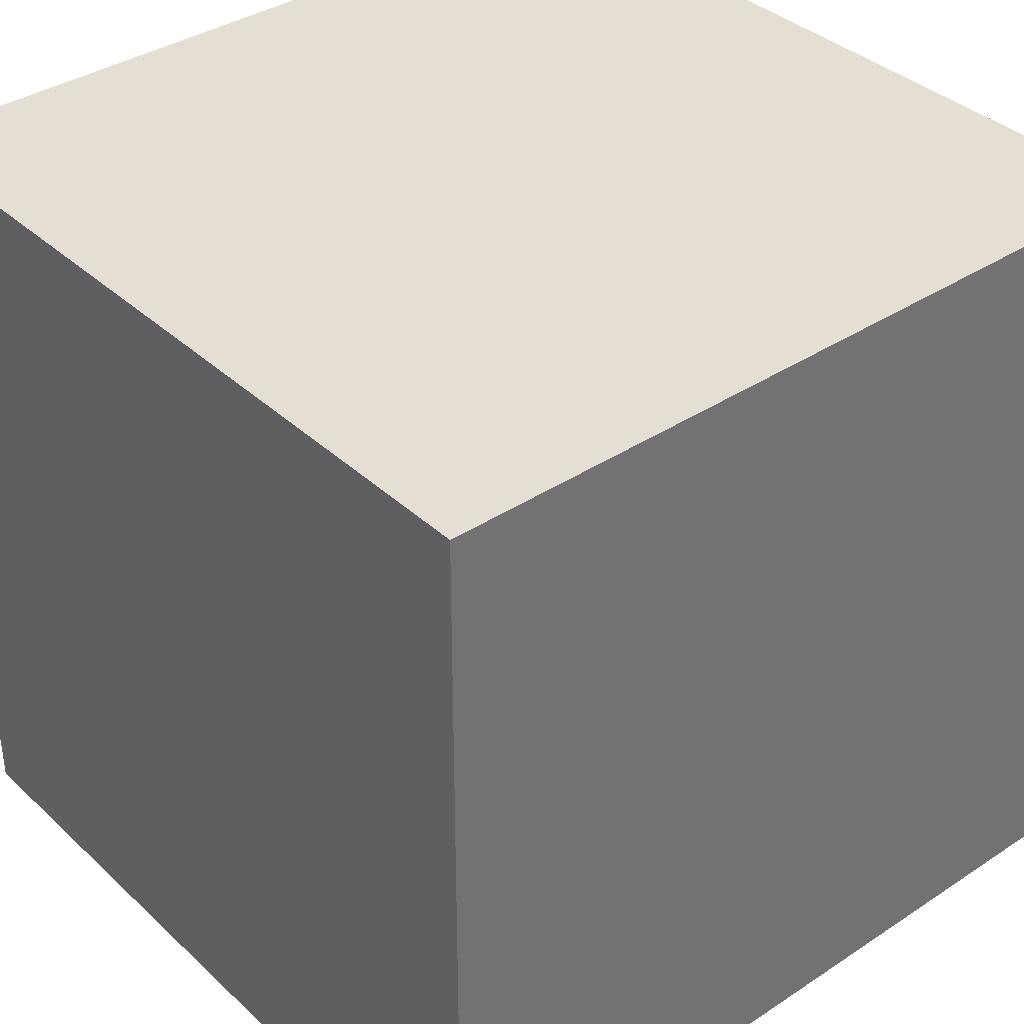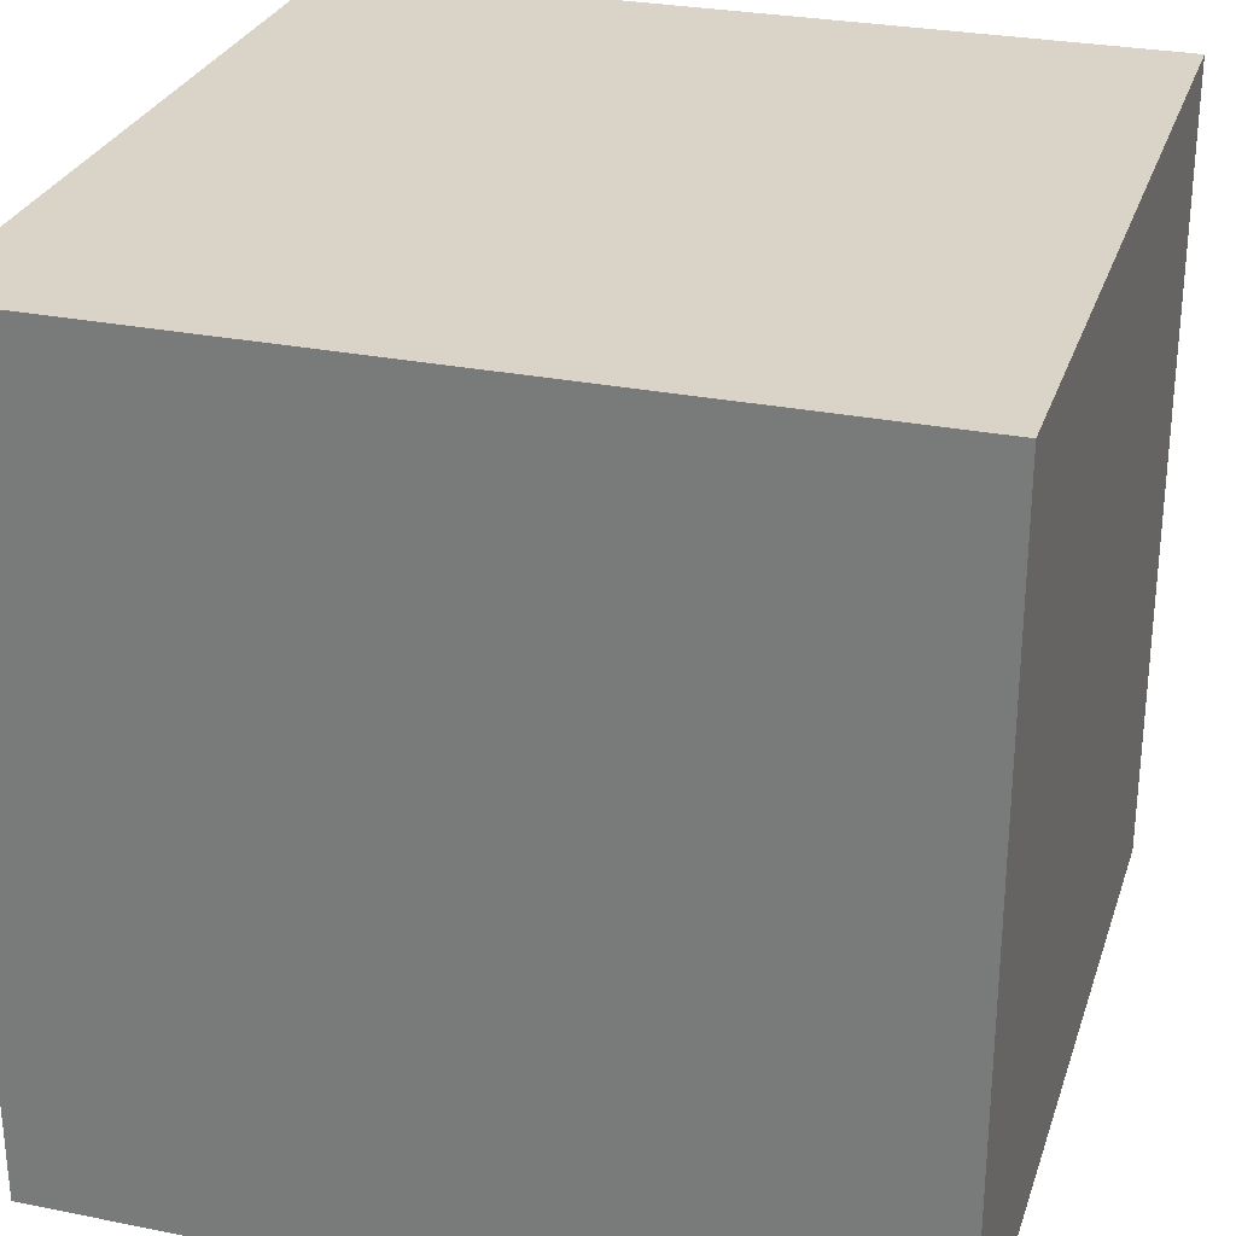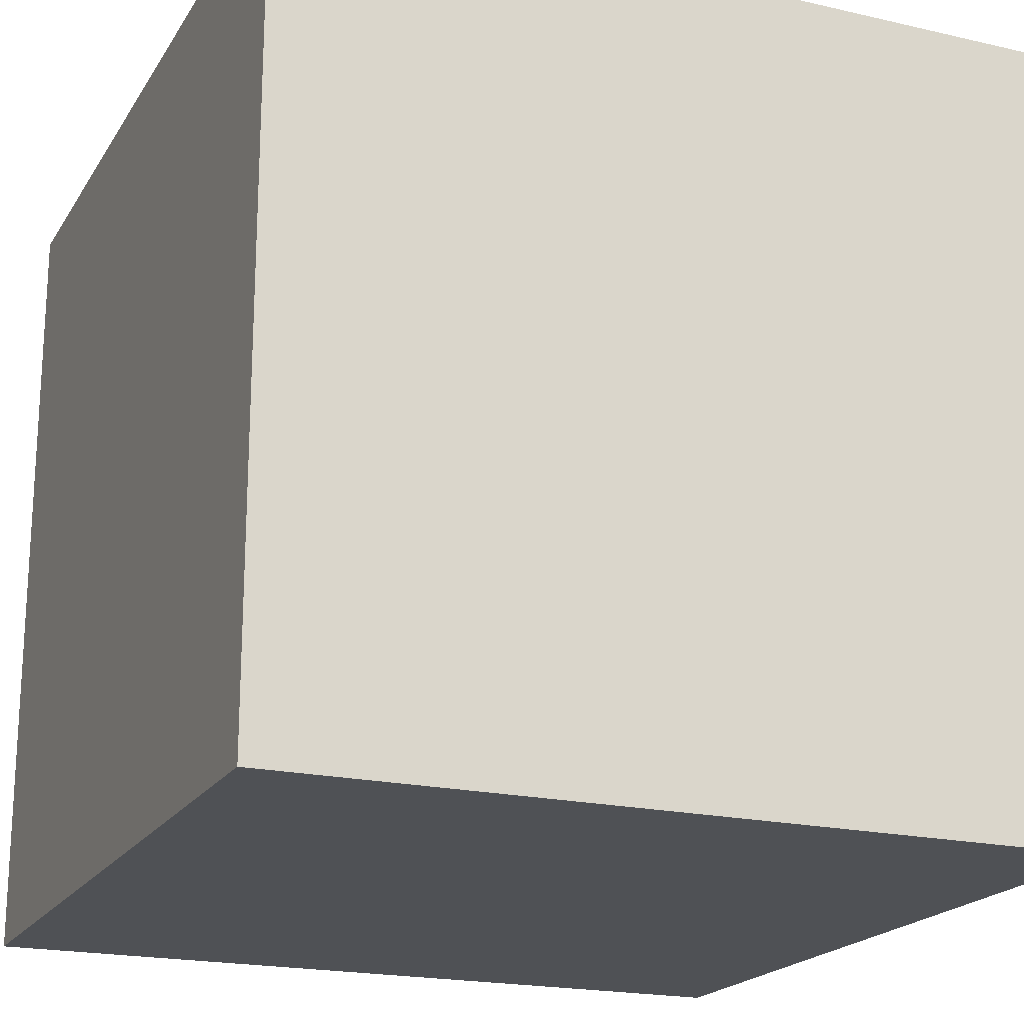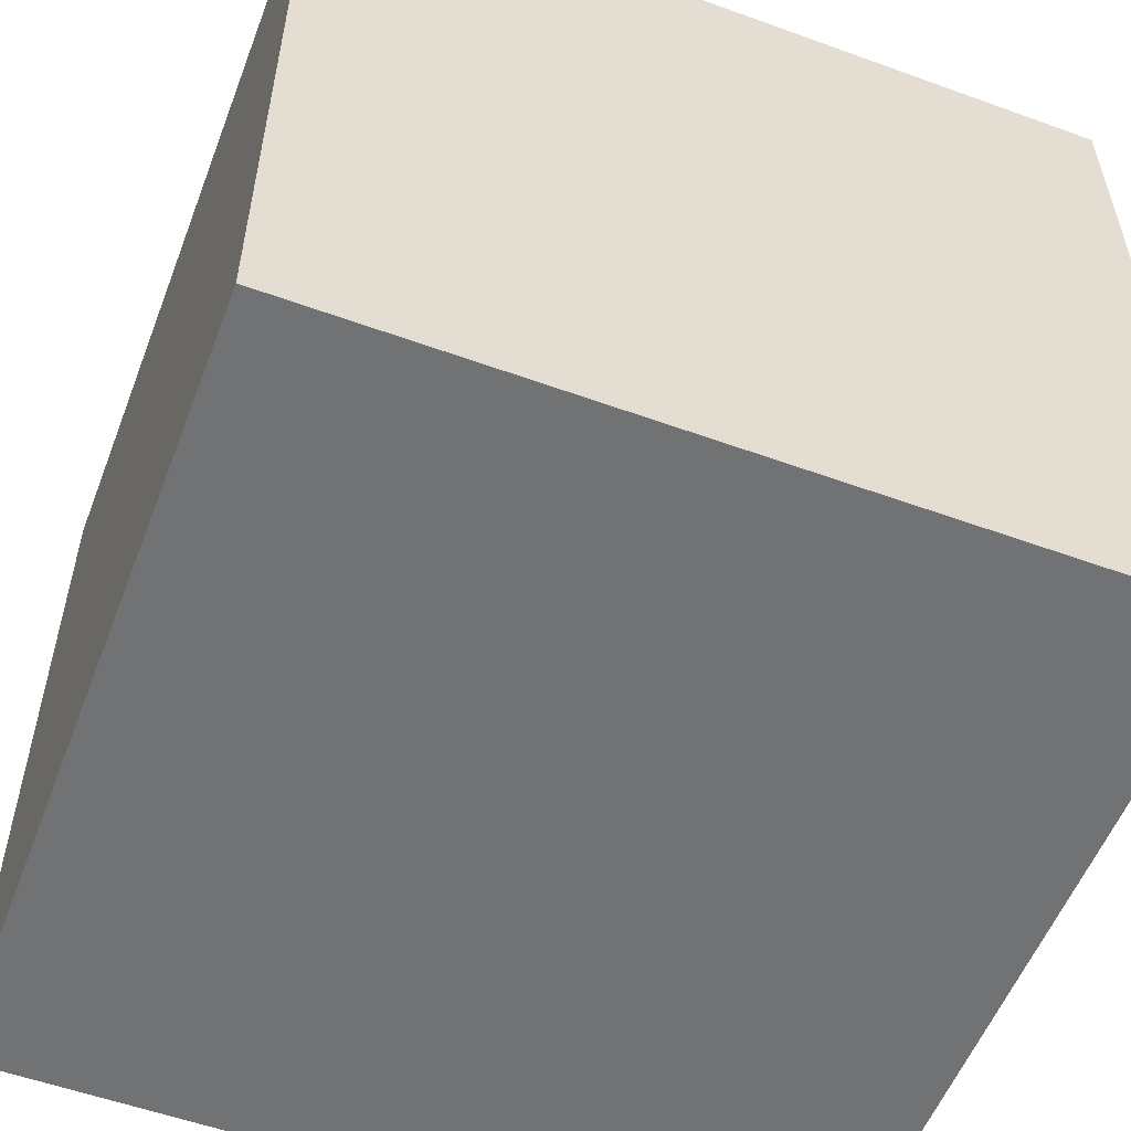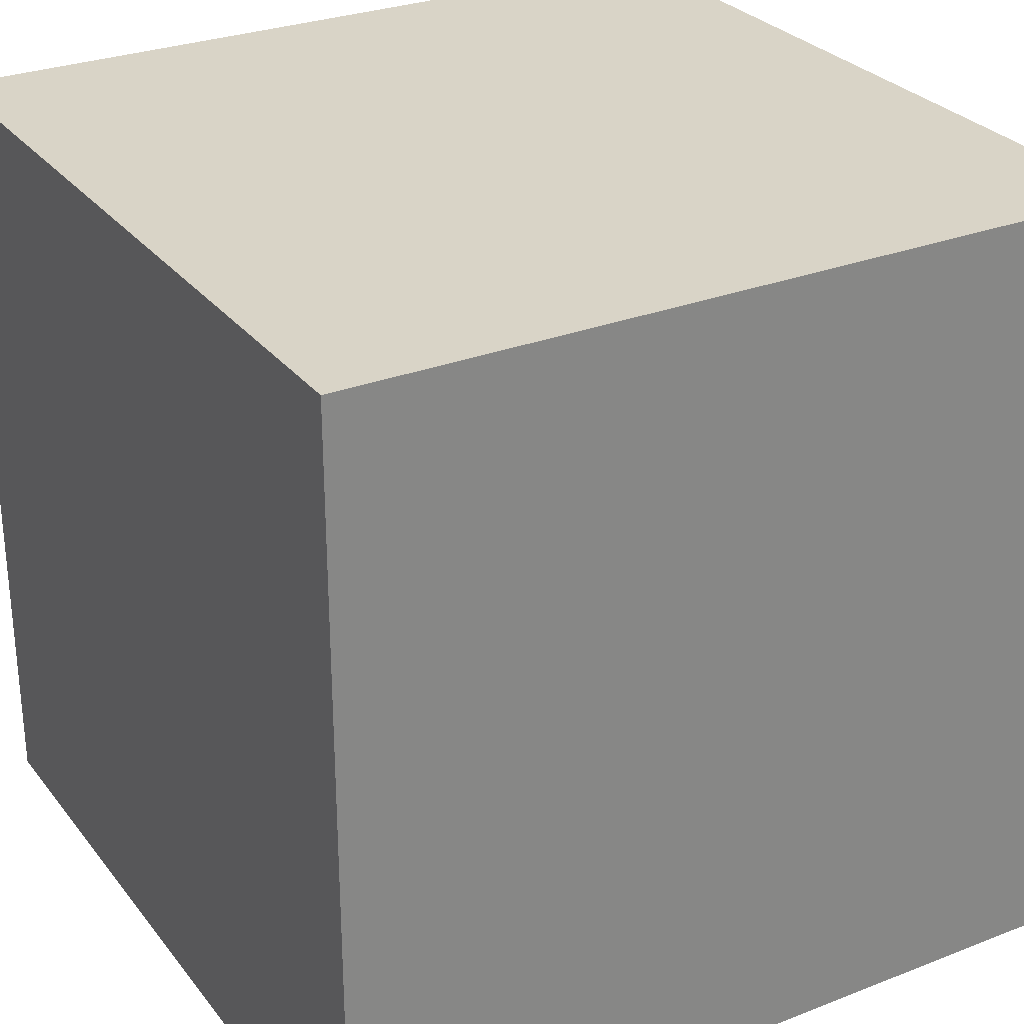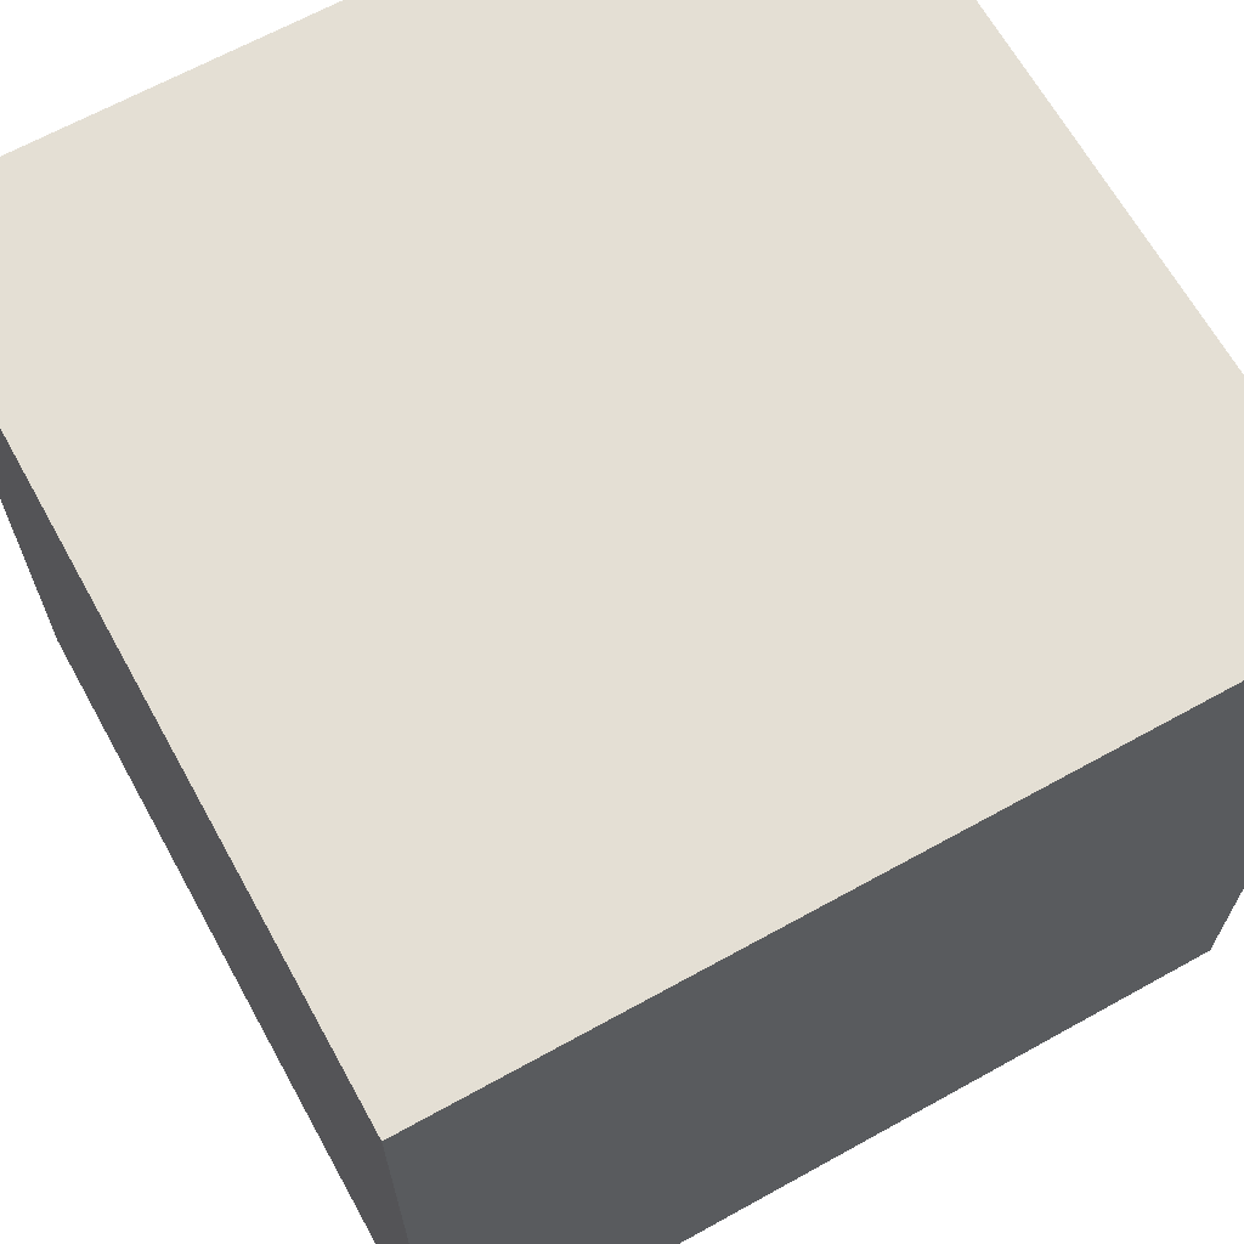
<metadata>
{"format":"obj","ext":"obj","renderer":"f3d","projection":"perspective","resolution":1024,"background":"white","views":[{"elev":37.1,"azim":-130.3,"up":"+Y"},{"elev":28.4,"azim":16.8,"up":"+Y"},{"elev":-20.0,"azim":-113.0,"up":"+Z"},{"elev":-55.4,"azim":159.1,"up":"+Y"},{"elev":28.7,"azim":-120.2,"up":"+Z"},{"elev":66.3,"azim":-119.0,"up":"+Z"}]}
</metadata>
<code>
o Cube
v 1 1 -1
v 1 -1 -1
v 1 1 1
v 1 -1 1
v -1 1 -1
v -1 -1 -1
v -1 1 1
v -1 -1 1
f 1 5 7 3
f 4 3 7 8
f 8 7 5 6
f 6 2 4 8
f 2 1 3 4
f 6 5 1 2

</code>
